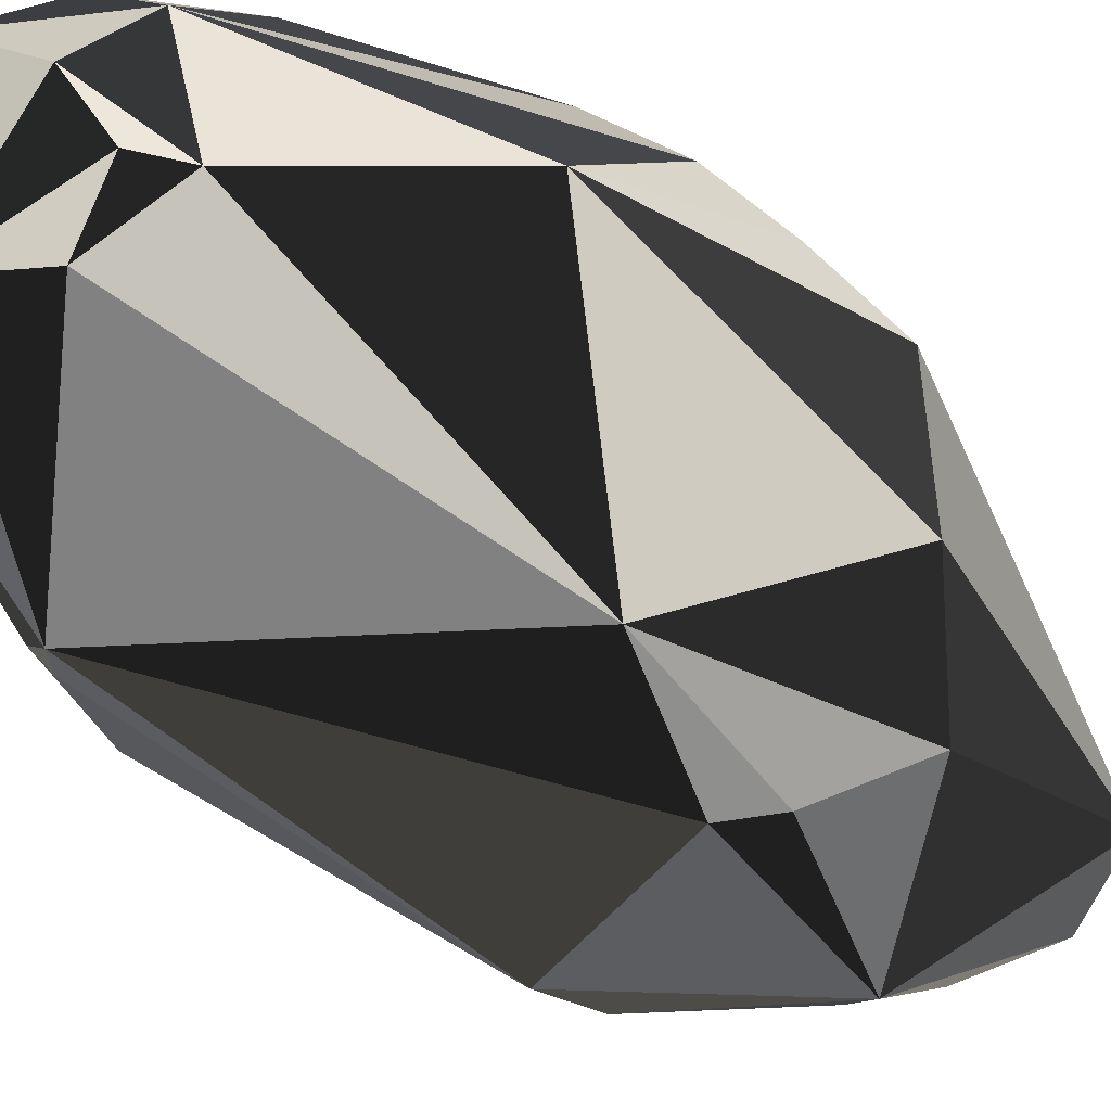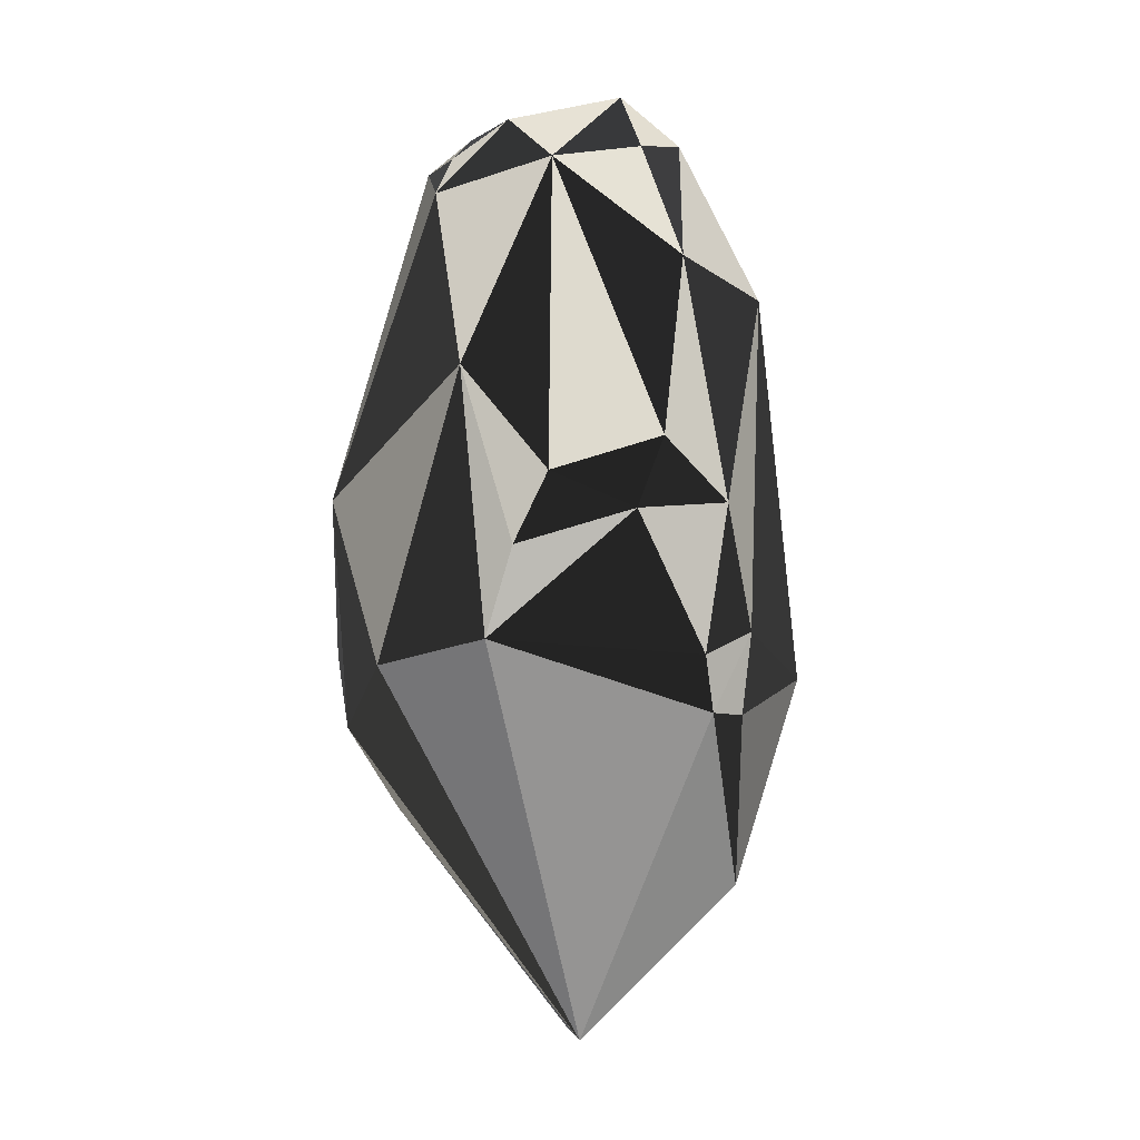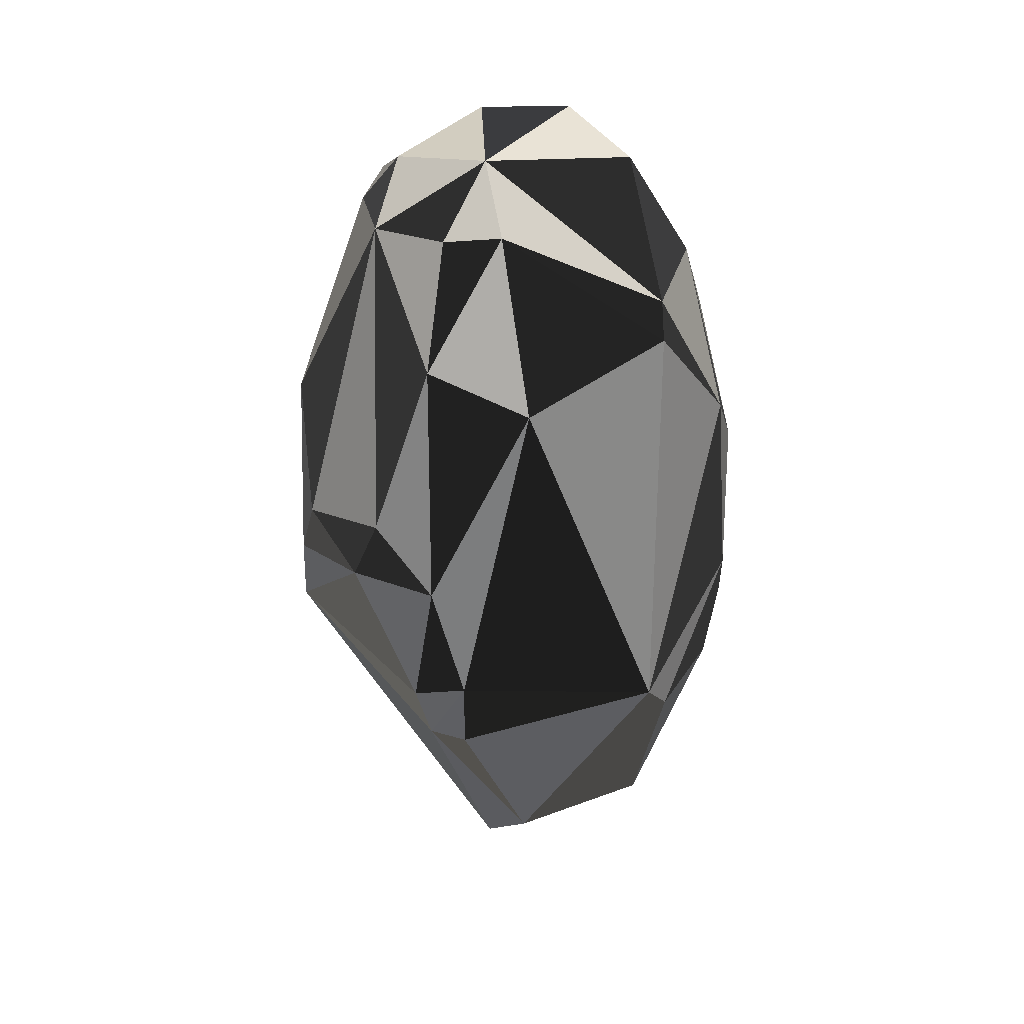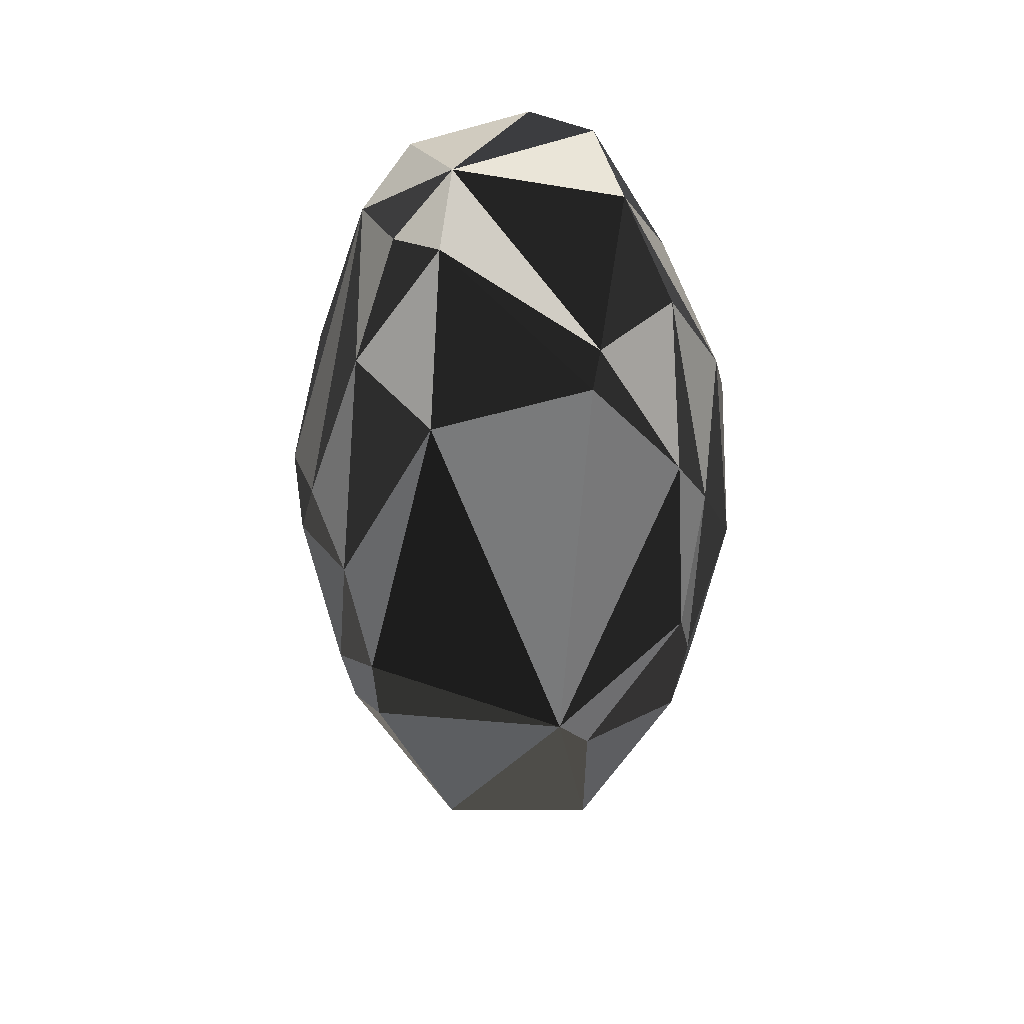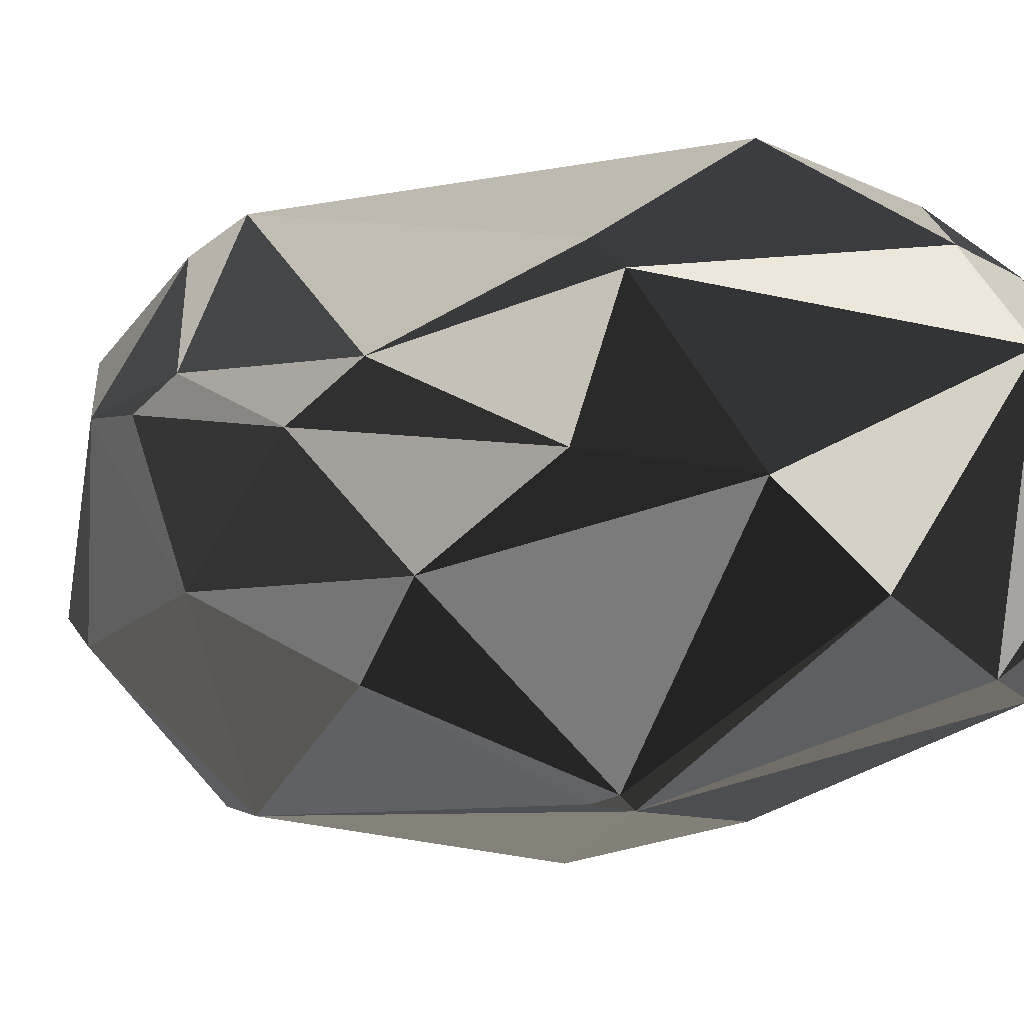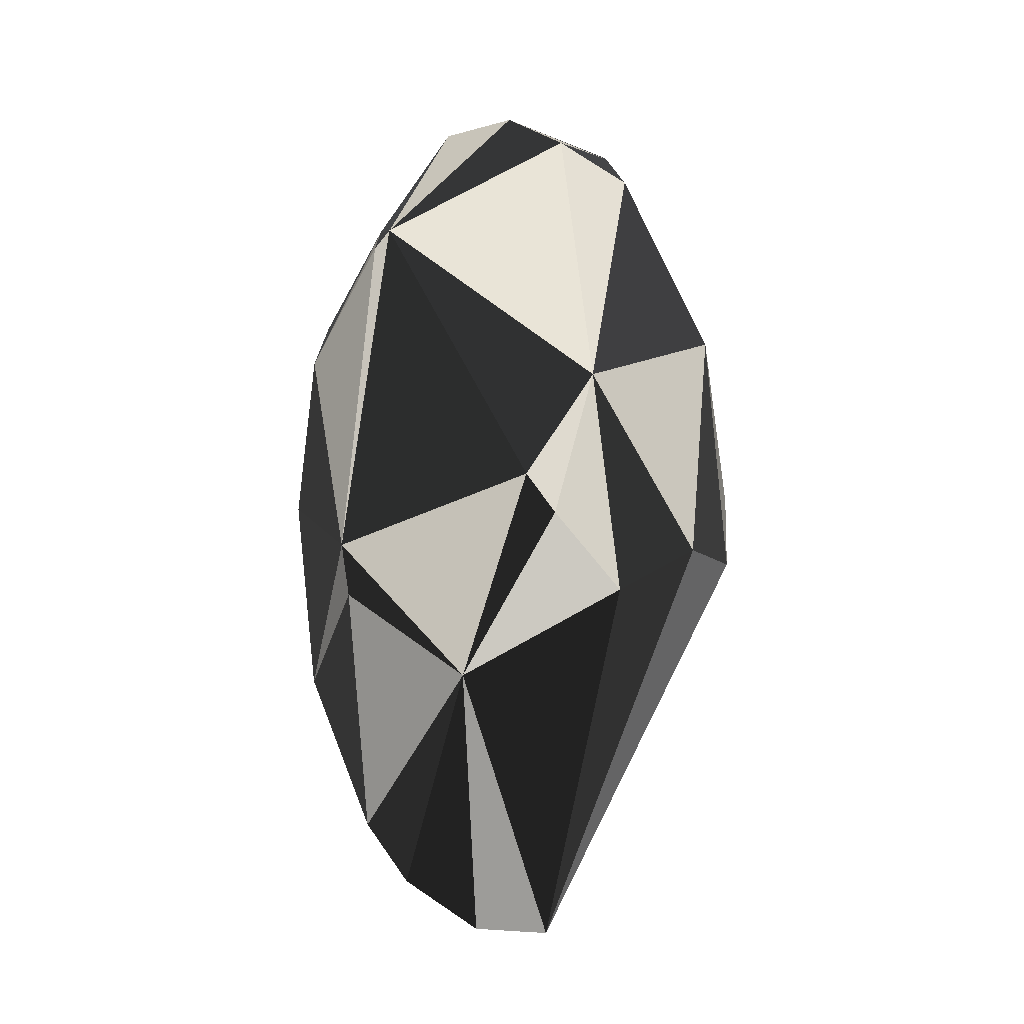
<metadata>
{"format":"obj","ext":"obj","renderer":"f3d","projection":"perspective","resolution":1024,"background":"white","views":[{"elev":-45.0,"azim":-130.4,"up":"+Z"},{"elev":-1.9,"azim":-62.4,"up":"+Y"},{"elev":35.4,"azim":-5.1,"up":"+Y"},{"elev":39.0,"azim":21.7,"up":"+Y"},{"elev":-2.2,"azim":147.4,"up":"+Z"},{"elev":-20.4,"azim":-166.1,"up":"+Y"}]}
</metadata>
<code>
v -0.3137 -0.4482 -0.6651
v -0.03222 -0.9103 -0.6338
v 0.4851 0.7723 0.01581
v 0.3705 0.6606 0.3567
v -0.7132 -0.4001 0.06227
v 0.2853 0.6164 -0.5268
v -0.3593 1.067 -0.06629
v -0.2528 0.9742 0.2983
v 0.2472 0.6046 -0.554
v -0.1184 -1.548 0.03525
v -0.313 0.6465 0.4541
v 0.2976 0.5514 -0.5435
v 0.3338 -0.6265 -0.5923
v -0.2348 -0.6067 0.5921
v 0.5978 -0.6751 0.1348
v 0.6281 -0.2646 0.1915
v -0.2801 0.9532 -0.3776
v -0.3363 -0.5982 0.5513
v -0.09572 1.09 -0.3414
v -0.09272 0.9997 0.341
v 0.6518 -0.1823 -0.1962
v -0.03622 0.551 0.5603
v -0.3251 -0.03442 0.5911
v -0.2359 -0.3813 0.6202
v 0.5578 0.26 -0.3535
v -0.7064 -0.1523 0.1418
v 0.3517 -0.52 0.5188
v -0.4363 0.9303 0.1146
v -0.4216 0.0006346 -0.615
v 0.06502 -1.549 -0.1033
v 0.3562 -1.141 0.281
v -0.4787 0.1394 0.475
v 0.4186 -0.6289 0.4444
v -0.3812 -0.442 0.5497
v 0.3697 0.7573 0.3001
v 0.6414 0.1511 0.07398
v 0.3129 1.052 -0.03359
v -0.6685 0.0425 0.2279
v -0.6596 -0.4723 -0.3071
v -0.6838 0.3355 -0.03232
v 0.5421 -0.798 -0.2907
v -0.5475 -0.05561 0.4283
v 0.5781 0.4674 -0.1774
v -0.4738 -0.6523 -0.5251
v 0.2653 -1.409 -0.1719
v -0.4003 0.9627 -0.2248
v -0.03882 -1.088 0.4868
v 0.1529 1.139 -0.2131
v 0.3735 -1.243 -0.2339
v -0.4647 0.8547 -0.2413
v -0.124 1.154 0.1708
v 0.6373 -0.4211 0.1266
v 0.5861 0.3217 0.1829
v 0.3567 -0.4708 -0.6035
v -0.2378 -0.3353 -0.7038
f 20 35 51
f 18 34 5
f 22 24 27
f 24 22 23
f 34 24 23
f 24 34 18
f 29 40 50
f 40 28 50
f 7 28 51
f 7 46 50
f 28 7 50
f 29 9 55
f 4 22 27
f 20 4 35
f 22 4 20
f 47 31 27
f 24 14 27
f 14 47 27
f 14 24 18
f 47 14 18
f 10 18 5
f 10 47 18
f 31 10 30
f 10 31 47
f 10 2 30
f 2 10 44
f 44 39 29
f 39 40 29
f 40 39 5
f 39 10 5
f 10 39 44
f 17 9 29
f 17 29 50
f 46 17 50
f 9 54 55
f 54 2 55
f 2 54 13
f 41 54 21
f 54 41 13
f 16 53 27
f 53 4 27
f 53 3 35
f 4 53 35
f 33 16 27
f 31 33 27
f 41 49 13
f 49 2 13
f 28 8 51
f 8 20 51
f 40 38 28
f 38 32 28
f 2 1 55
f 1 2 44
f 1 29 55
f 1 44 29
f 54 25 21
f 25 43 21
f 36 53 16
f 43 36 21
f 36 43 3
f 53 36 3
f 33 15 16
f 15 33 31
f 15 41 21
f 15 49 41
f 49 15 31
f 45 31 30
f 45 49 31
f 2 45 30
f 49 45 2
f 22 11 23
f 11 32 23
f 11 22 20
f 8 11 20
f 32 11 28
f 11 8 28
f 26 40 5
f 26 38 40
f 17 19 9
f 19 48 9
f 7 19 46
f 19 17 46
f 19 7 51
f 48 19 51
f 43 37 3
f 3 37 35
f 35 37 51
f 37 48 51
f 25 6 43
f 48 6 9
f 6 37 43
f 37 6 48
f 52 15 21
f 15 52 16
f 36 52 21
f 52 36 16
f 26 42 38
f 38 42 32
f 34 42 5
f 42 26 5
f 42 34 23
f 32 42 23
f 12 25 54
f 12 6 25
f 12 54 9
f 6 12 9

</code>
